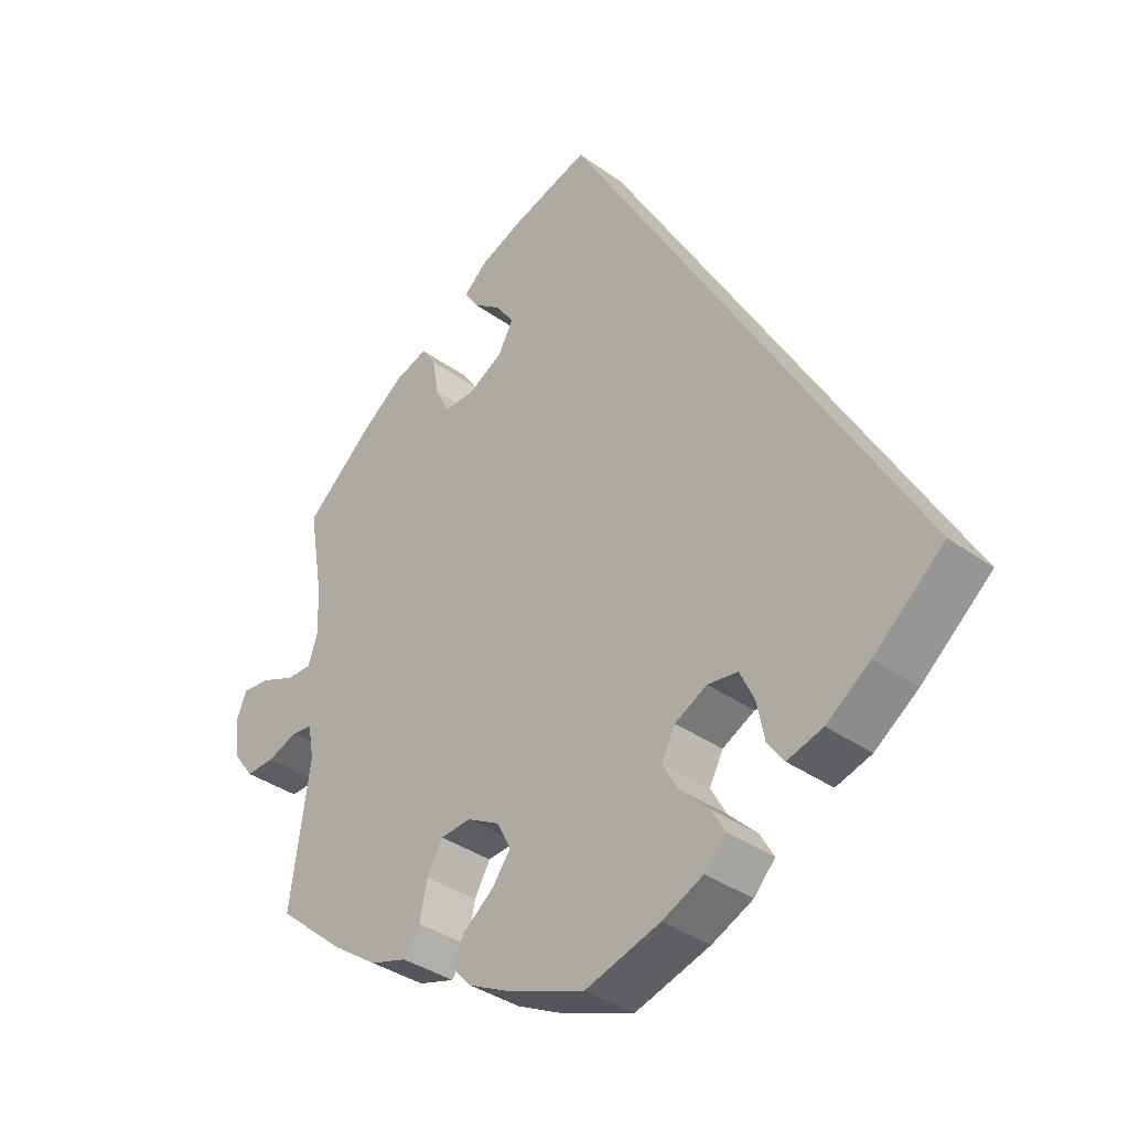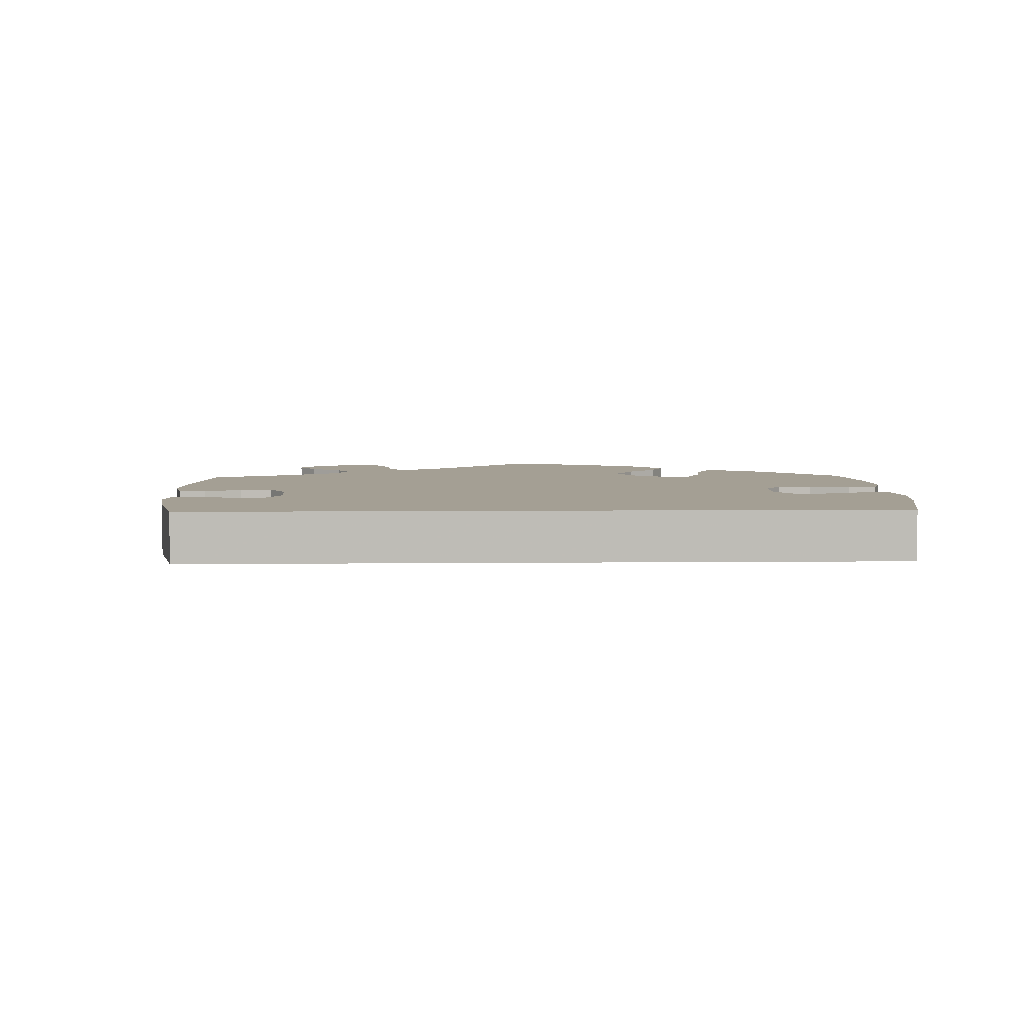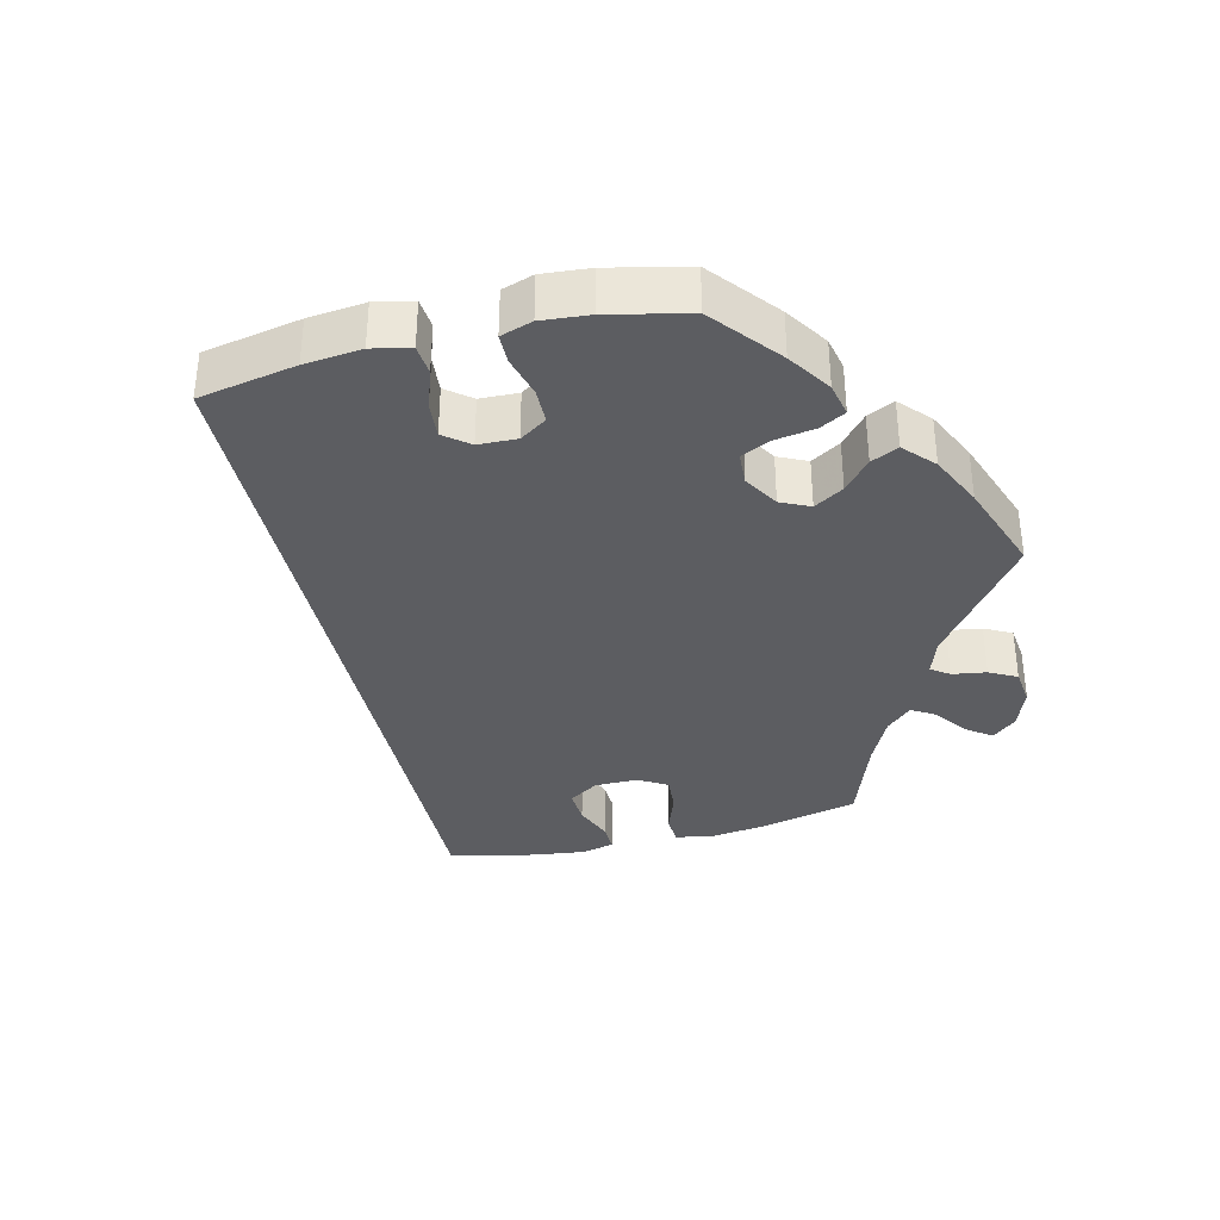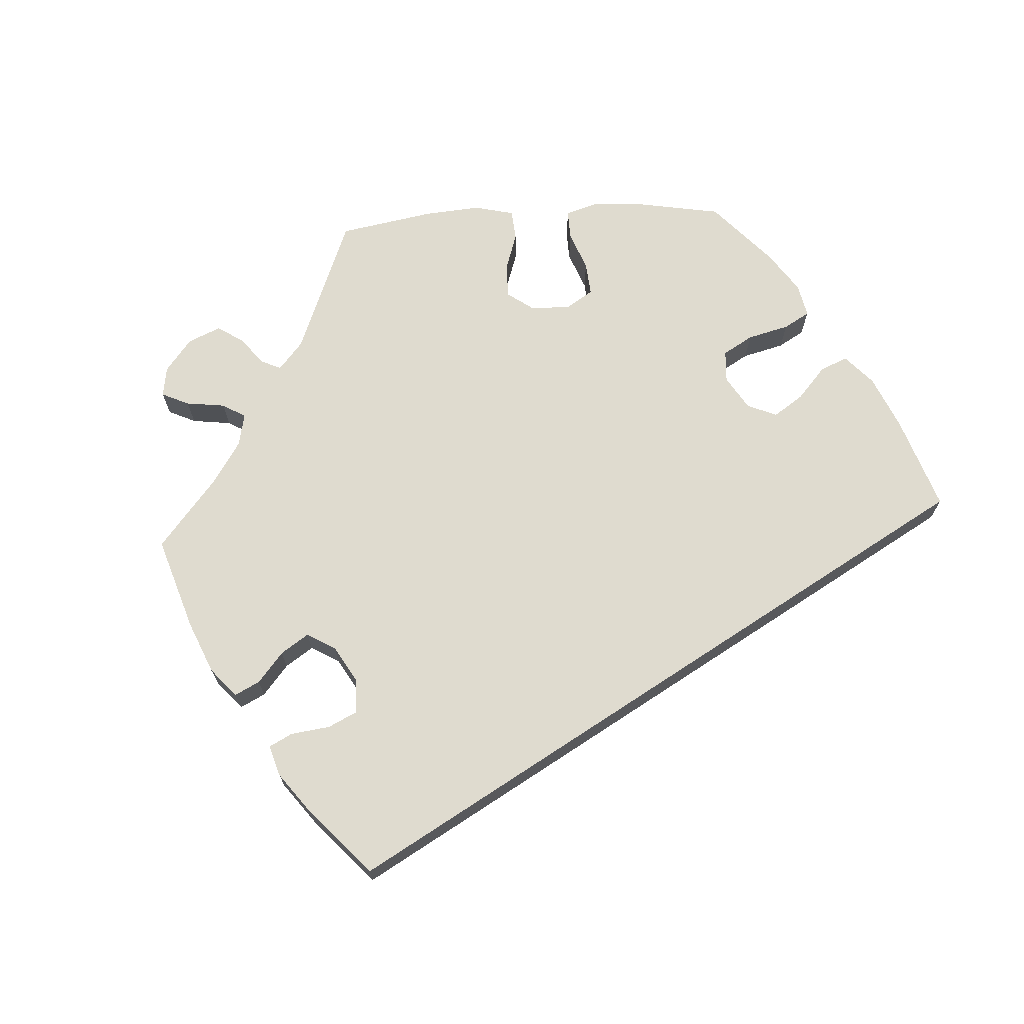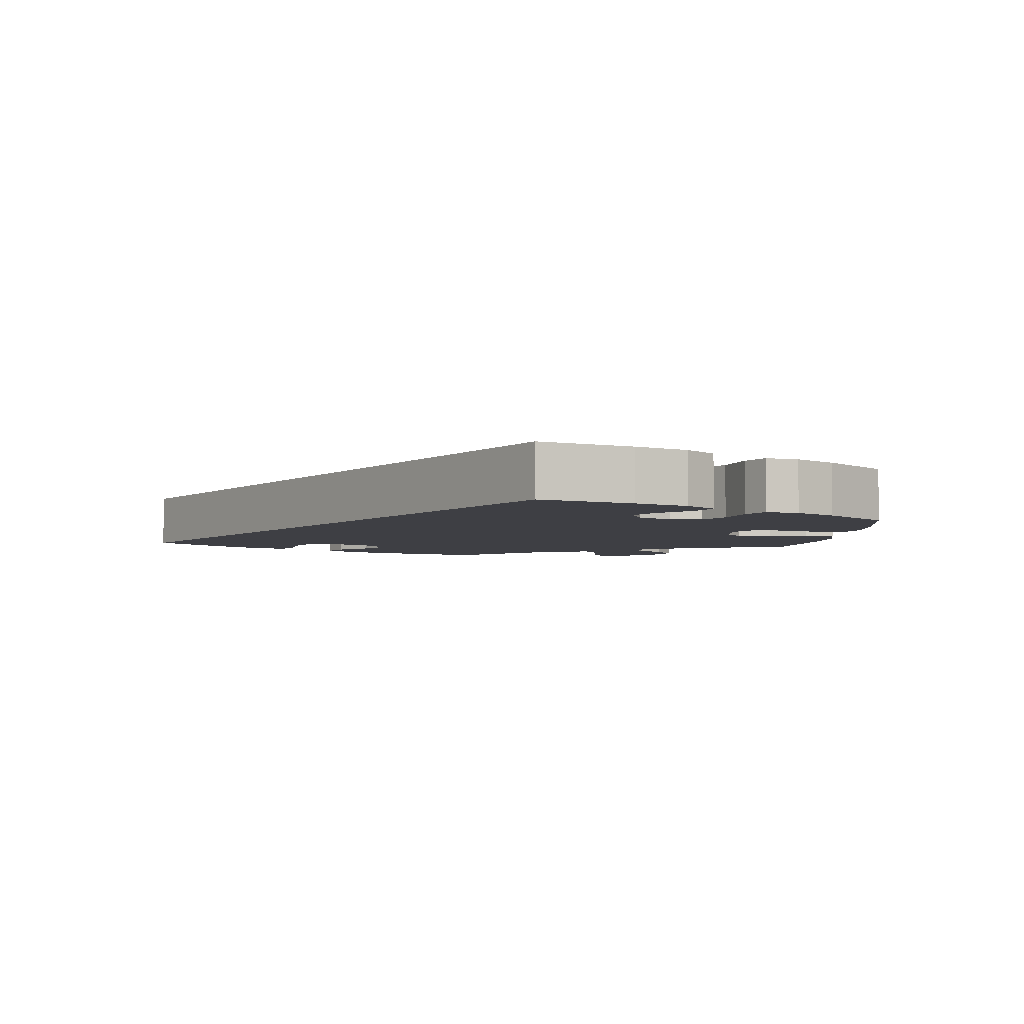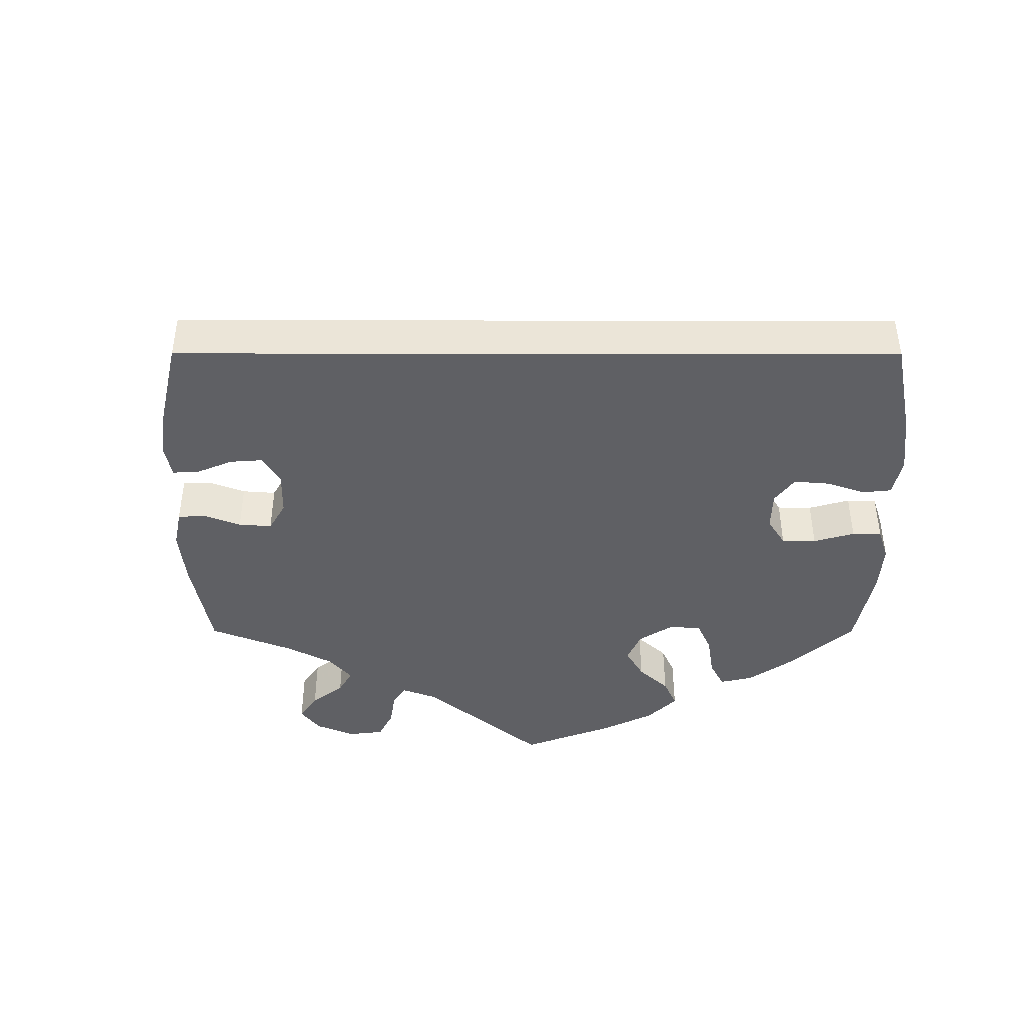
<metadata>
{"format":"obj","ext":"obj","renderer":"f3d","projection":"perspective","resolution":1024,"background":"white","views":[{"elev":-36.2,"azim":46.8,"up":"+Z"},{"elev":5.5,"azim":58.1,"up":"+Y"},{"elev":-37.0,"azim":163.7,"up":"+Y"},{"elev":70.3,"azim":26.6,"up":"+Y"},{"elev":-4.5,"azim":114.5,"up":"+Y"},{"elev":-44.3,"azim":59.9,"up":"+Y"}]}
</metadata>
<code>
v -0.472 0.07 -0.088
v -0.481 0.07 -0.039
v -0.511 0.07 -0.036
v -0.555 0.07 -0.053
v -0.597 0.07 -0.055
v -0.626 0.07 -0.016
v -0.634 0.07 0.04
v -0.619 0.07 0.079
v -0.578 0.07 0.075
v -0.528 0.07 0.054
v -0.491 0.07 0.054
v -0.477 0.07 0.098
v -0.481 0.07 0.169
v -0.501 0.07 0.288
v -0.402 0.07 0.377
v -0.341 0.07 0.423
v -0.292 0.07 0.44
v -0.271 0.07 0.408
v -0.262 0.07 0.355
v -0.242 0.07 0.314
v -0.197 0.07 0.314
v -0.146 0.07 0.343
v -0.124 0.07 0.384
v -0.149 0.07 0.421
v -0.192 0.07 0.454
v -0.211 0.07 0.484
v -0.179 0.07 0.514
v -0.115 0.07 0.541
v 0 0.07 0.578
v 0.501 0.07 -0.289
v 0.398 0.07 -0.377
v 0.334 0.07 -0.423
v 0.282 0.07 -0.439
v 0.258 0.07 -0.406
v 0.247 0.07 -0.351
v 0.226 0.07 -0.307
v 0.182 0.07 -0.301
v 0.135 0.07 -0.326
v 0.115 0.07 -0.365
v 0.138 0.07 -0.406
v 0.18 0.07 -0.447
v 0.2 0.07 -0.482
v 0.169 0.07 -0.516
v 0.109 0.07 -0.544
v 0 0.07 -0.578
v -0.111 0.07 -0.537
v -0.174 0.07 -0.506
v -0.205 0.07 -0.472
v -0.184 0.07 -0.438
v -0.14 0.07 -0.403
v -0.114 0.07 -0.366
v -0.134 0.07 -0.327
v -0.182 0.07 -0.301
v -0.226 0.07 -0.305
v -0.249 0.07 -0.346
v -0.26 0.07 -0.399
v -0.284 0.07 -0.433
v -0.337 0.07 -0.417
v -0.401 0.07 -0.373
v -0.501 0.07 -0.289
v -0.472 0 -0.088
v -0.481 0 -0.039
v -0.511 0 -0.036
v -0.555 0 -0.053
v -0.597 0 -0.055
v -0.626 0 -0.016
v -0.634 0 0.04
v -0.619 0 0.079
v -0.578 0 0.075
v -0.528 0 0.054
v -0.491 0 0.054
v -0.477 0 0.098
v -0.481 0 0.169
v -0.501 0 0.288
v -0.402 0 0.377
v -0.341 0 0.423
v -0.292 0 0.44
v -0.271 0 0.408
v -0.262 0 0.355
v -0.242 0 0.314
v -0.197 0 0.314
v -0.146 0 0.343
v -0.124 0 0.384
v -0.149 0 0.421
v -0.192 0 0.454
v -0.211 0 0.484
v -0.179 0 0.514
v -0.115 0 0.541
v 0 0 0.578
v 0.501 0 -0.289
v 0.398 0 -0.377
v 0.334 0 -0.423
v 0.282 0 -0.439
v 0.258 0 -0.406
v 0.247 0 -0.351
v 0.226 0 -0.307
v 0.182 0 -0.301
v 0.135 0 -0.326
v 0.115 0 -0.365
v 0.138 0 -0.406
v 0.18 0 -0.447
v 0.2 0 -0.482
v 0.169 0 -0.516
v 0.109 0 -0.544
v 0 0 -0.578
v -0.111 0 -0.537
v -0.174 0 -0.506
v -0.205 0 -0.472
v -0.184 0 -0.438
v -0.14 0 -0.403
v -0.114 0 -0.366
v -0.134 0 -0.327
v -0.182 0 -0.301
v -0.226 0 -0.305
v -0.249 0 -0.346
v -0.26 0 -0.399
v -0.284 0 -0.433
v -0.337 0 -0.417
v -0.401 0 -0.373
v -0.501 0 -0.289
f 59 60 1
f 58 59 1 2
f 55 56 57 58
f 54 55 58 2
f 53 54 2
f 52 53 2
f 47 48 49 50
f 47 50 51
f 46 47 51
f 45 46 51
f 44 45 51 52
f 40 41 42 43
f 39 40 43 44
f 32 33 34 35
f 32 35 36
f 31 32 36
f 30 31 36
f 29 30 36 37
f 24 25 26 27
f 23 24 27 28
f 16 17 18 19
f 16 19 20
f 13 14 15 16
f 12 13 16 20
f 11 12 20 21
f 7 8 9 10
f 7 10 11
f 6 7 11
f 3 4 5 6
f 2 3 6 11
f 52 2 11 21
f 39 44 52 21
f 28 29 37 38
f 23 28 38 39
f 22 23 39
f 21 22 39
f 61 120 119
f 62 61 119 118
f 118 117 116 115
f 62 118 115 114
f 62 114 113
f 62 113 112
f 110 109 108 107
f 111 110 107
f 111 107 106
f 111 106 105
f 112 111 105 104
f 103 102 101 100
f 104 103 100 99
f 95 94 93 92
f 96 95 92
f 96 92 91
f 96 91 90
f 97 96 90 89
f 87 86 85 84
f 88 87 84 83
f 79 78 77 76
f 80 79 76
f 76 75 74 73
f 80 76 73 72
f 81 80 72 71
f 70 69 68 67
f 71 70 67
f 71 67 66
f 66 65 64 63
f 71 66 63 62
f 81 71 62 112
f 81 112 104 99
f 98 97 89 88
f 99 98 88 83
f 99 83 82
f 99 82 81
f 1 61 62 2
f 2 62 63 3
f 3 63 64 4
f 4 64 65 5
f 5 65 66 6
f 6 66 67 7
f 7 67 68 8
f 8 68 69 9
f 9 69 70 10
f 10 70 71 11
f 11 71 72 12
f 12 72 73 13
f 13 73 74 14
f 14 74 75 15
f 15 75 76 16
f 16 76 77 17
f 17 77 78 18
f 18 78 79 19
f 19 79 80 20
f 20 80 81 21
f 21 81 82 22
f 22 82 83 23
f 23 83 84 24
f 24 84 85 25
f 25 85 86 26
f 26 86 87 27
f 27 87 88 28
f 28 88 89 29
f 29 89 90 30
f 30 90 91 31
f 31 91 92 32
f 32 92 93 33
f 33 93 94 34
f 34 94 95 35
f 35 95 96 36
f 36 96 97 37
f 37 97 98 38
f 38 98 99 39
f 39 99 100 40
f 40 100 101 41
f 41 101 102 42
f 42 102 103 43
f 43 103 104 44
f 44 104 105 45
f 45 105 106 46
f 46 106 107 47
f 47 107 108 48
f 48 108 109 49
f 49 109 110 50
f 50 110 111 51
f 51 111 112 52
f 52 112 113 53
f 53 113 114 54
f 54 114 115 55
f 55 115 116 56
f 56 116 117 57
f 57 117 118 58
f 58 118 119 59
f 59 119 120 60
f 60 120 61 1

</code>
